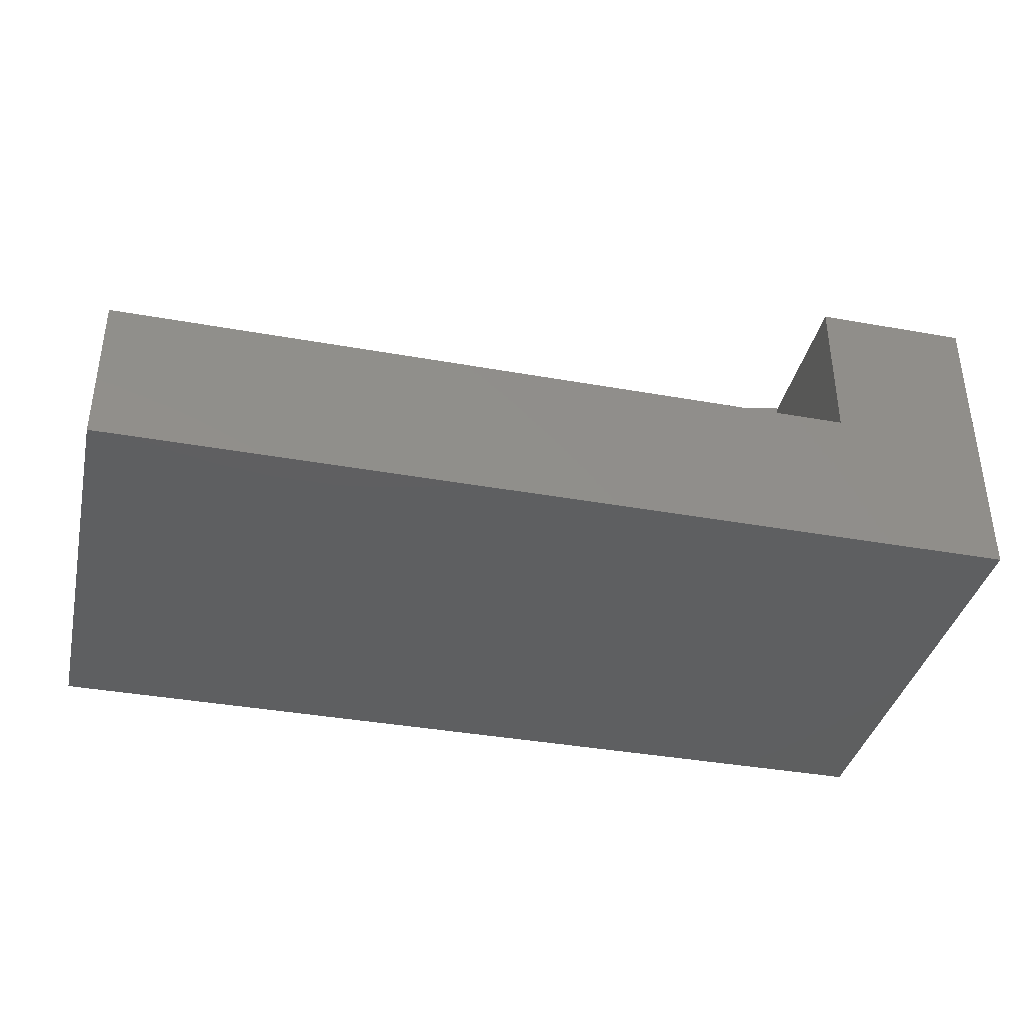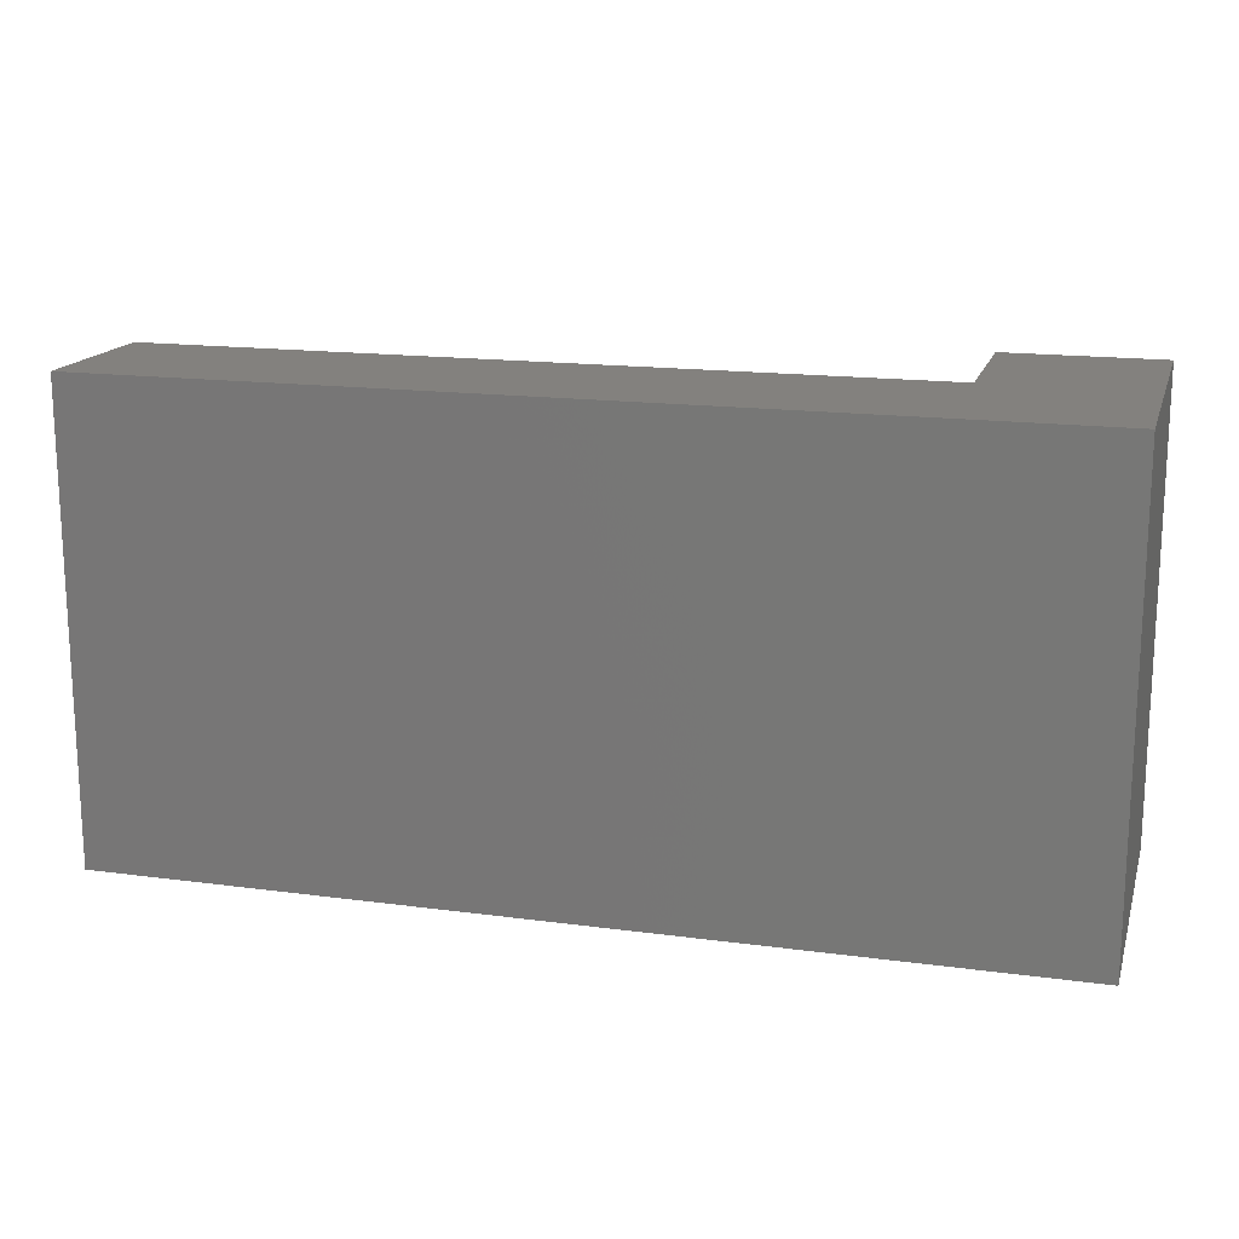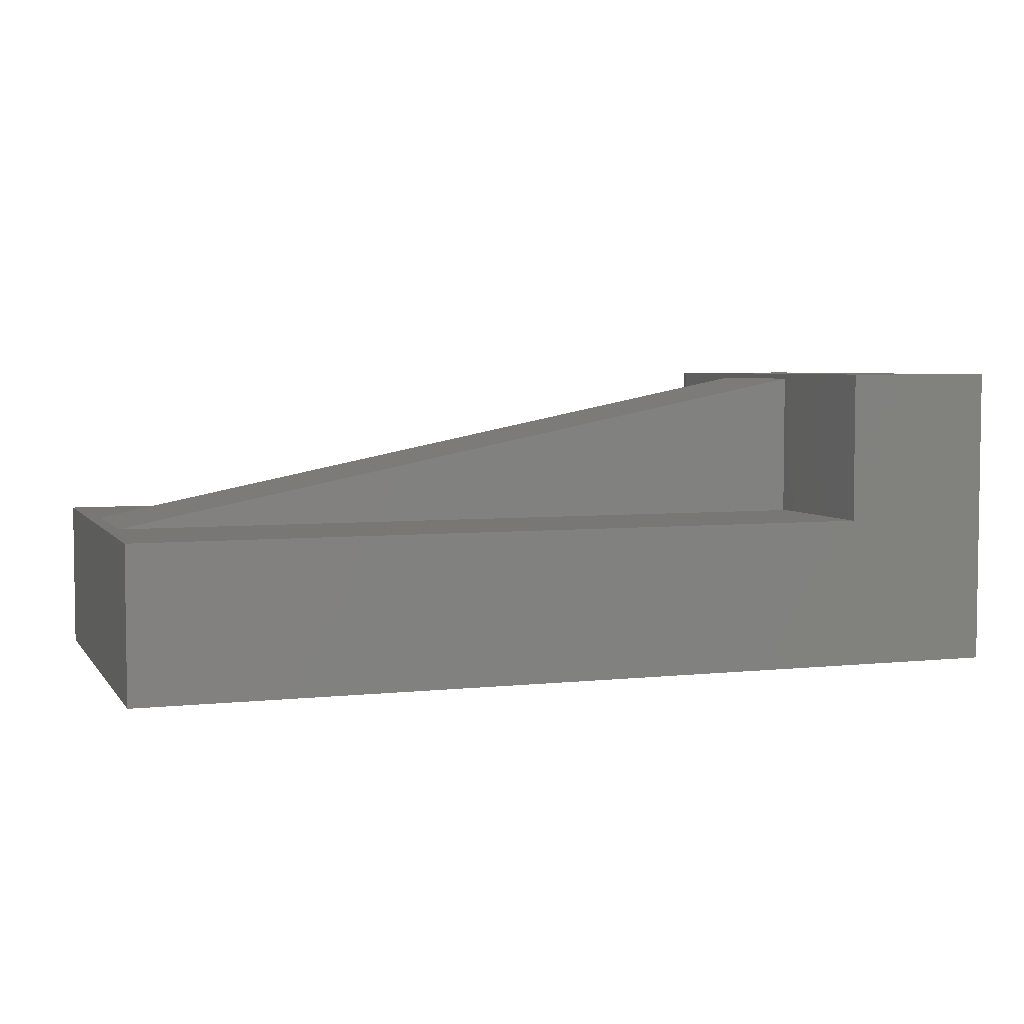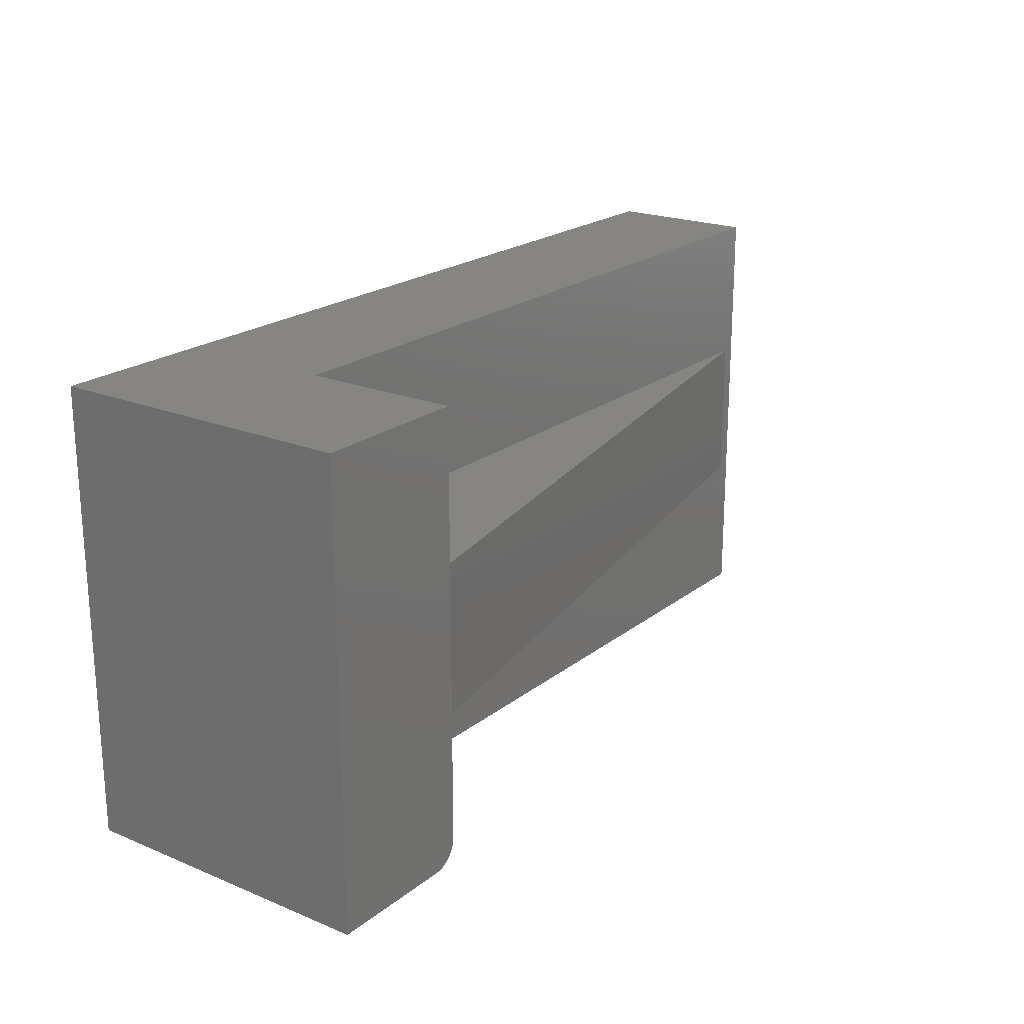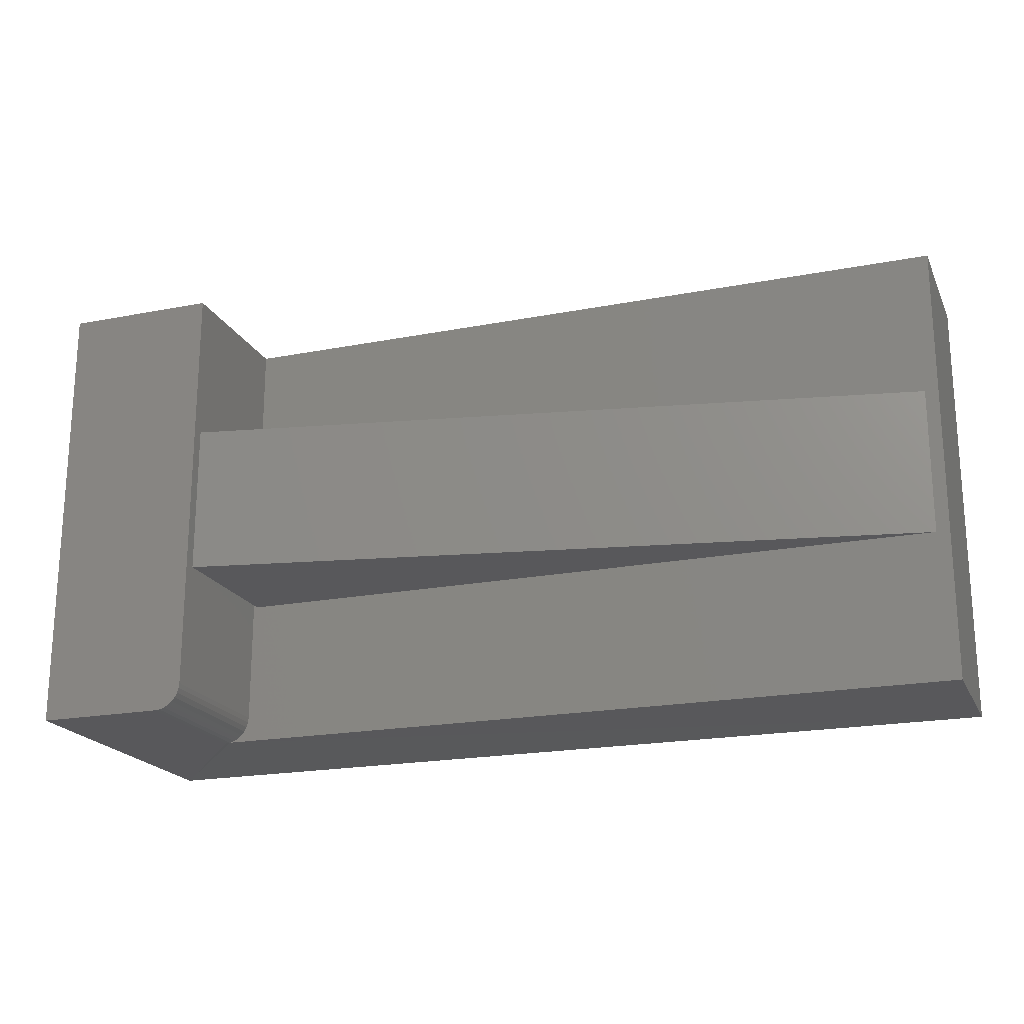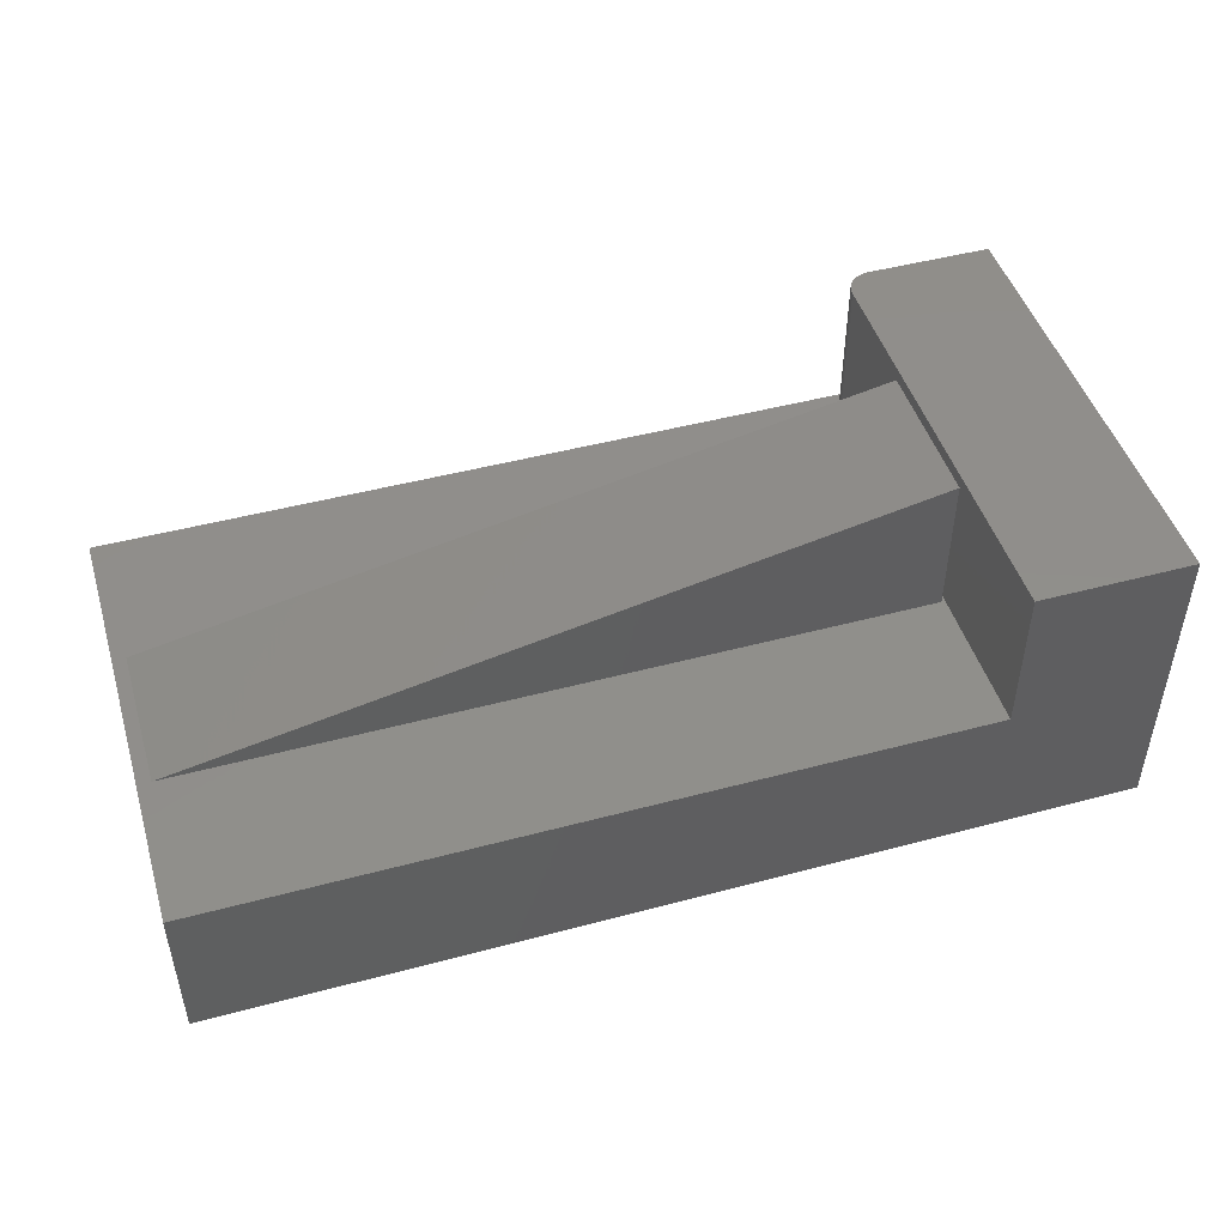
<metadata>
{"format":"stl","ext":"stl","renderer":"f3d","projection":"perspective","resolution":1024,"background":"white","views":[{"elev":-37.8,"azim":167.1,"up":"+Z"},{"elev":16.3,"azim":-164.6,"up":"+Y"},{"elev":4.6,"azim":160.8,"up":"+Z"},{"elev":21.0,"azim":-53.7,"up":"+Y"},{"elev":-20.2,"azim":19.6,"up":"+Y"},{"elev":47.2,"azim":163.2,"up":"+Z"}]}
</metadata>
<code>
# stl→obj: 34 verts, 64 faces
v 0.75 -0.1797 -0.05469
v 0.75 0.3594 -0.05469
v 0.75 -0.1797 0.1282
v 0.75 0.3594 0.1282
v -0.1843 -0.1797 0.3111
v -0.3359 -0.1797 0.3111
v -0.1843 -0.1797 0.1282
v -0.3359 -0.1797 -0.05469
v -0.1782 -0.1791 0.1282
v -0.1583 -0.1658 0.3111
v -0.1554 -0.1604 0.3111
v -0.1669 -0.1744 0.3111
v -0.1622 -0.1705 0.3111
v -0.3359 0.3594 0.3111
v -0.1536 -0.1545 0.3111
v -0.153 -0.1484 0.3111
v -0.153 0.3594 0.3111
v -0.1782 -0.1791 0.3111
v -0.1723 -0.1773 0.3111
v -0.153 -0.1484 0.1282
v -0.153 0.3594 0.1282
v -0.1484 2.183e-17 0.1282
v -0.1484 0.1797 0.1282
v 0.734 0.1797 0.1282
v 0.734 7.081e-17 0.1282
v -0.1536 -0.1545 0.1282
v -0.1554 -0.1604 0.1282
v -0.1583 -0.1658 0.1282
v -0.1622 -0.1705 0.1282
v -0.1669 -0.1744 0.1282
v -0.1723 -0.1773 0.1282
v -0.3359 0.3594 -0.05469
v -0.1484 3.285e-17 0.3047
v -0.1484 0.1797 0.3047
f 1 2 3
f 3 2 4
f 5 6 7
f 7 6 8
f 7 8 9
f 8 1 9
f 9 1 3
f 10 11 12
f 13 10 12
f 14 6 15
f 14 15 16
f 14 16 17
f 15 6 5
f 15 5 18
f 15 18 19
f 15 19 12
f 15 12 11
f 20 21 16
f 16 21 17
f 20 22 21
f 22 23 21
f 4 21 23
f 4 23 24
f 4 24 25
f 4 25 3
f 3 25 22
f 3 22 20
f 3 20 26
f 3 26 27
f 3 27 28
f 3 28 29
f 3 29 30
f 3 30 31
f 3 31 9
f 32 2 8
f 8 2 1
f 20 16 26
f 26 16 15
f 26 15 27
f 27 15 11
f 27 11 28
f 28 11 10
f 28 10 29
f 29 10 13
f 29 13 30
f 30 13 12
f 30 12 31
f 31 12 19
f 31 19 9
f 9 19 18
f 9 18 7
f 7 18 5
f 17 21 14
f 14 21 32
f 21 4 32
f 32 4 2
f 14 32 6
f 6 32 8
f 25 33 22
f 33 34 22
f 22 34 23
f 24 34 25
f 25 34 33
f 23 34 24

</code>
